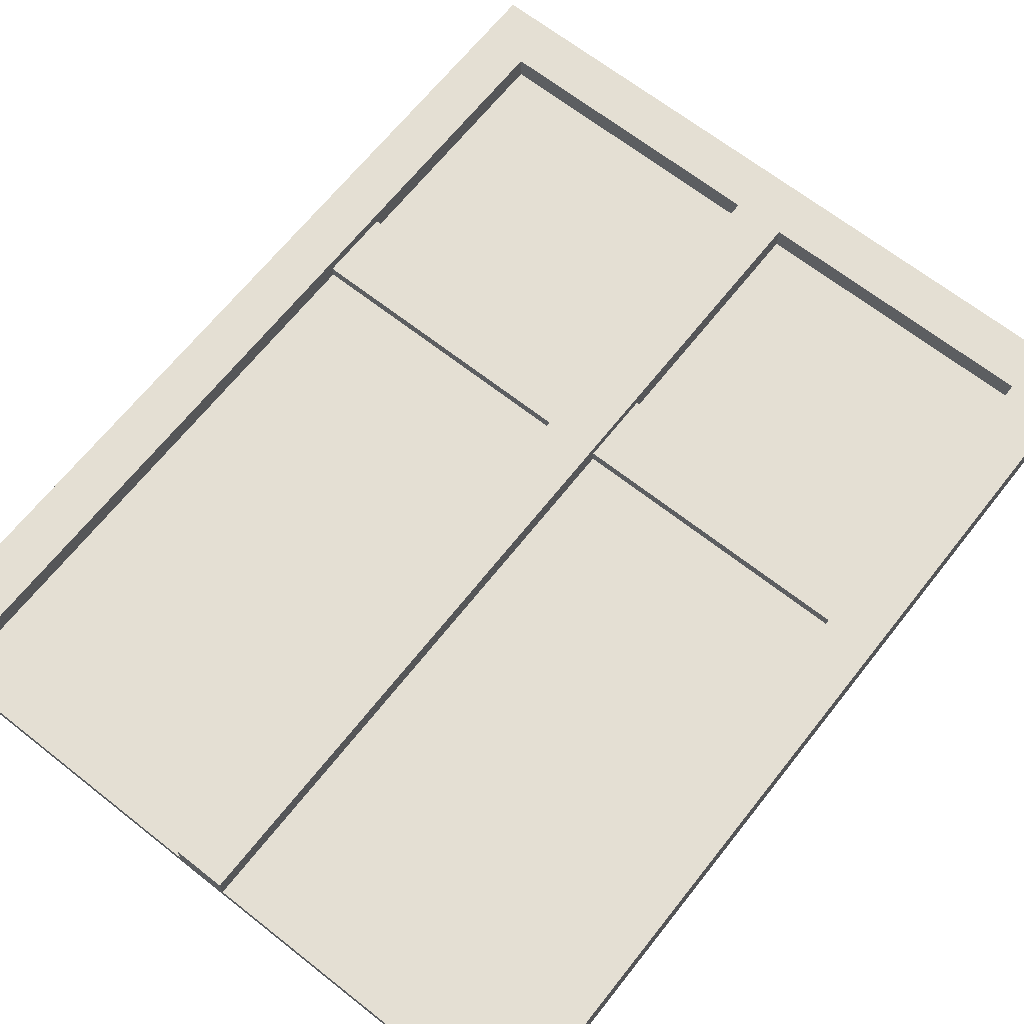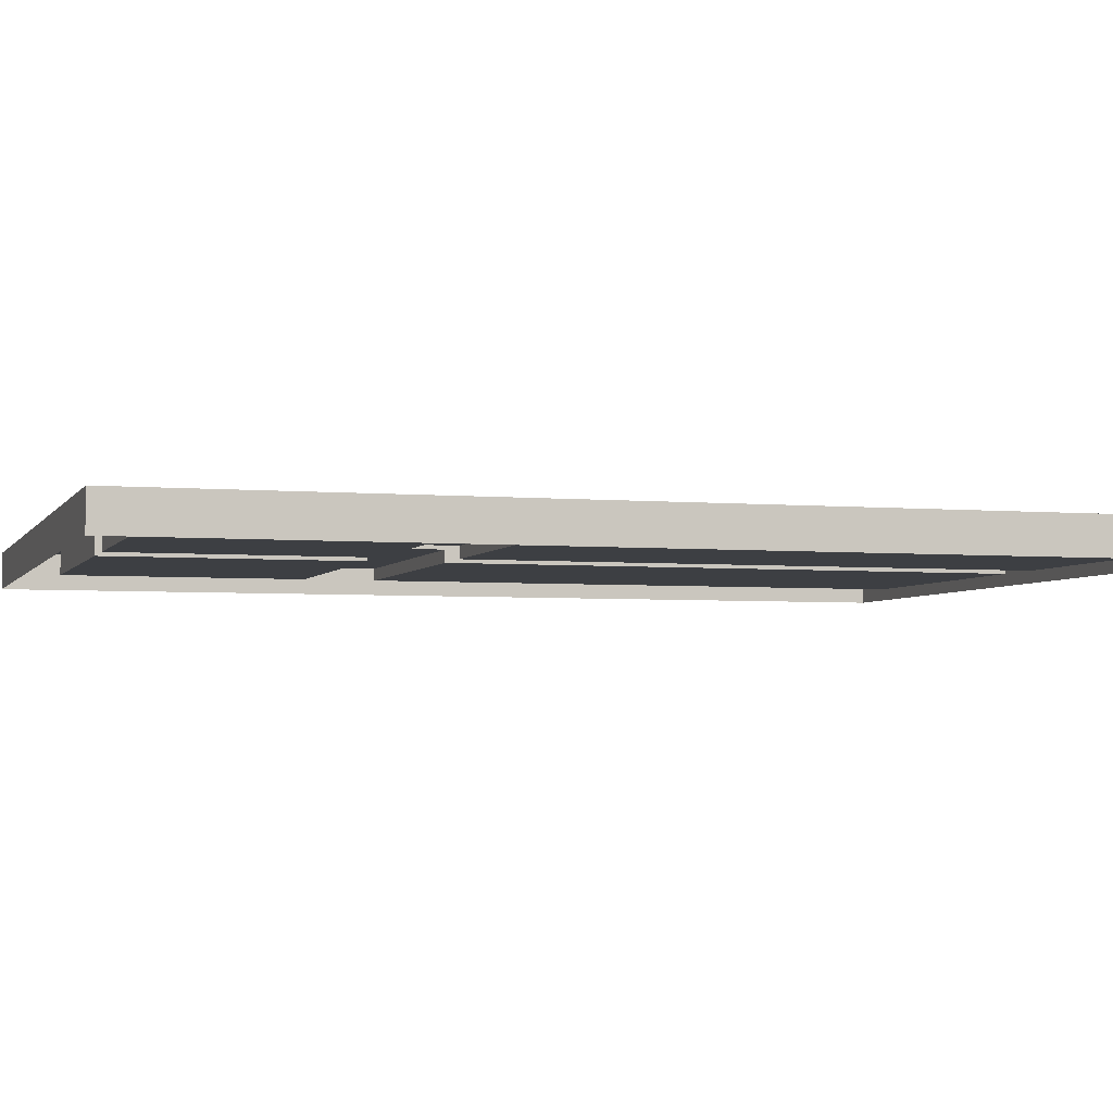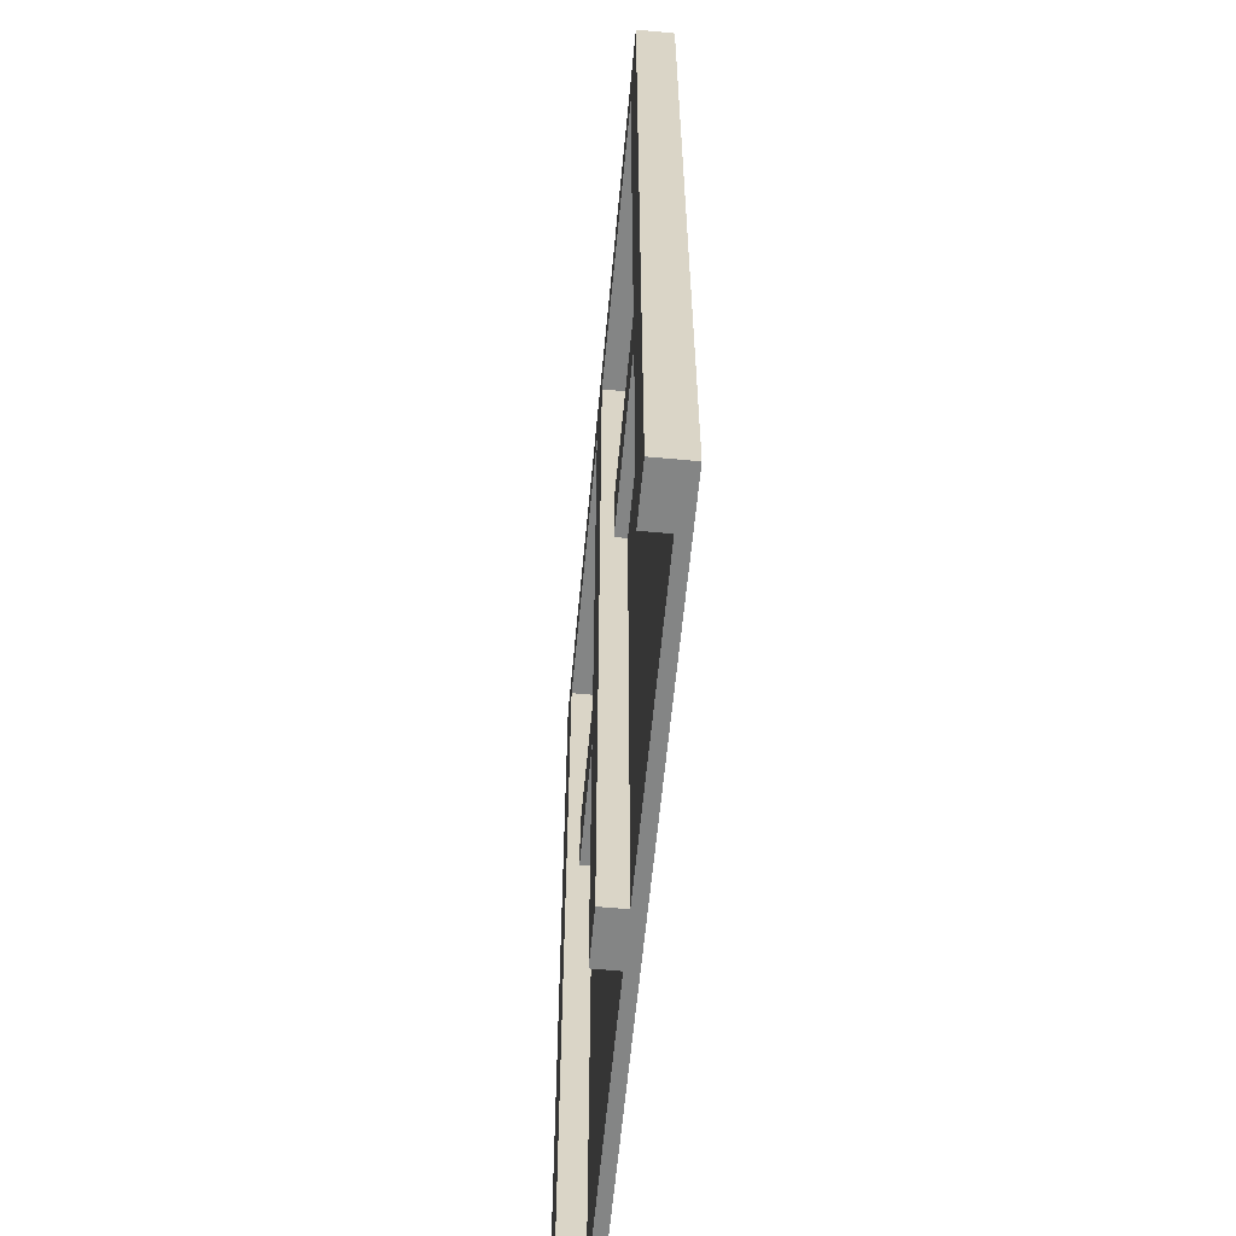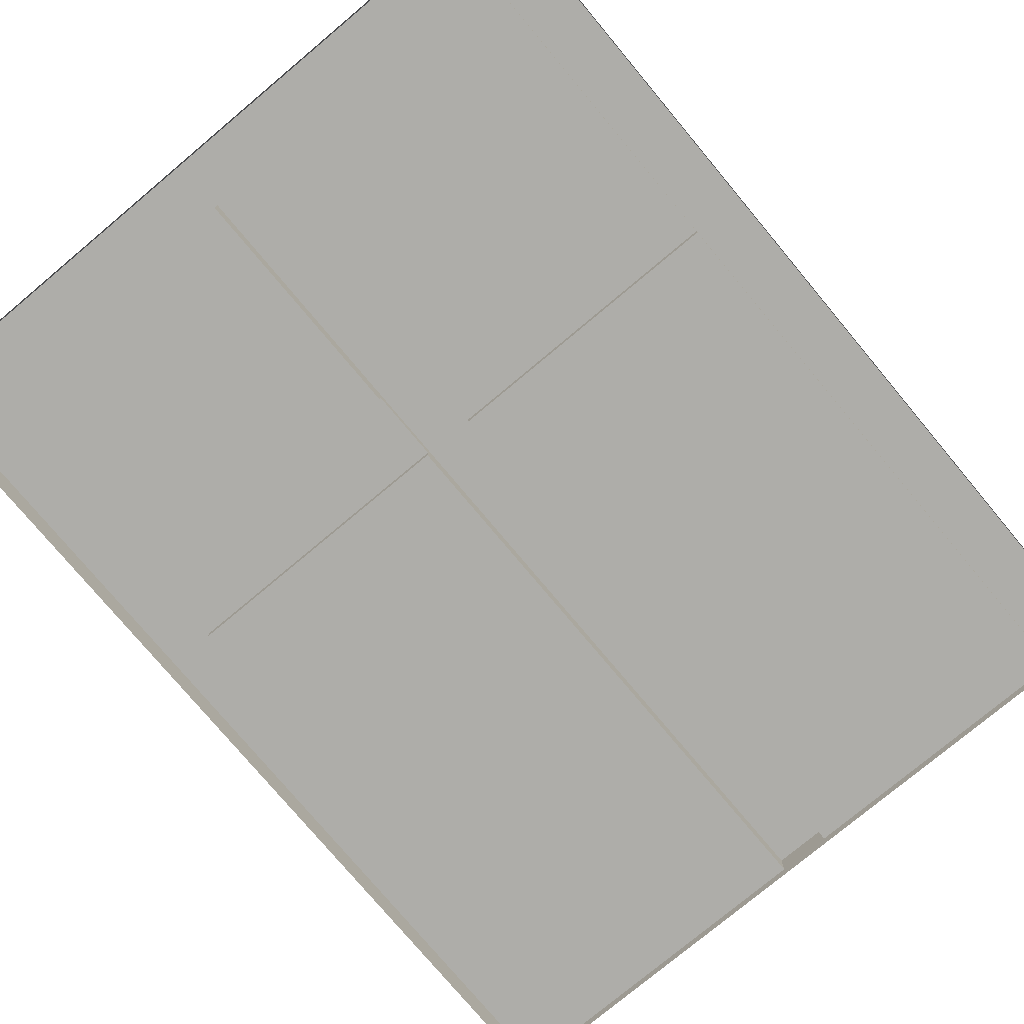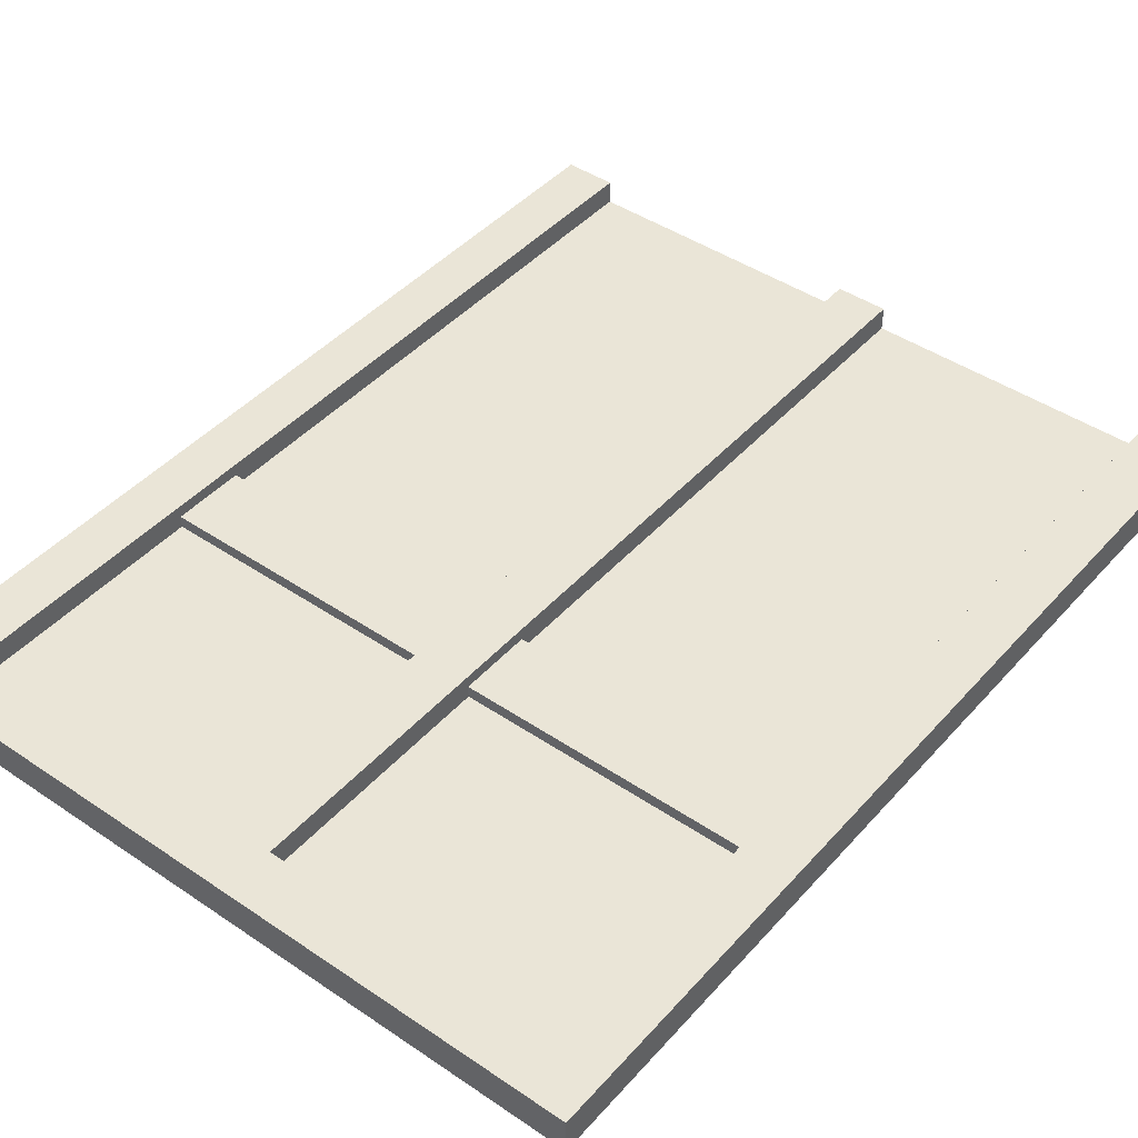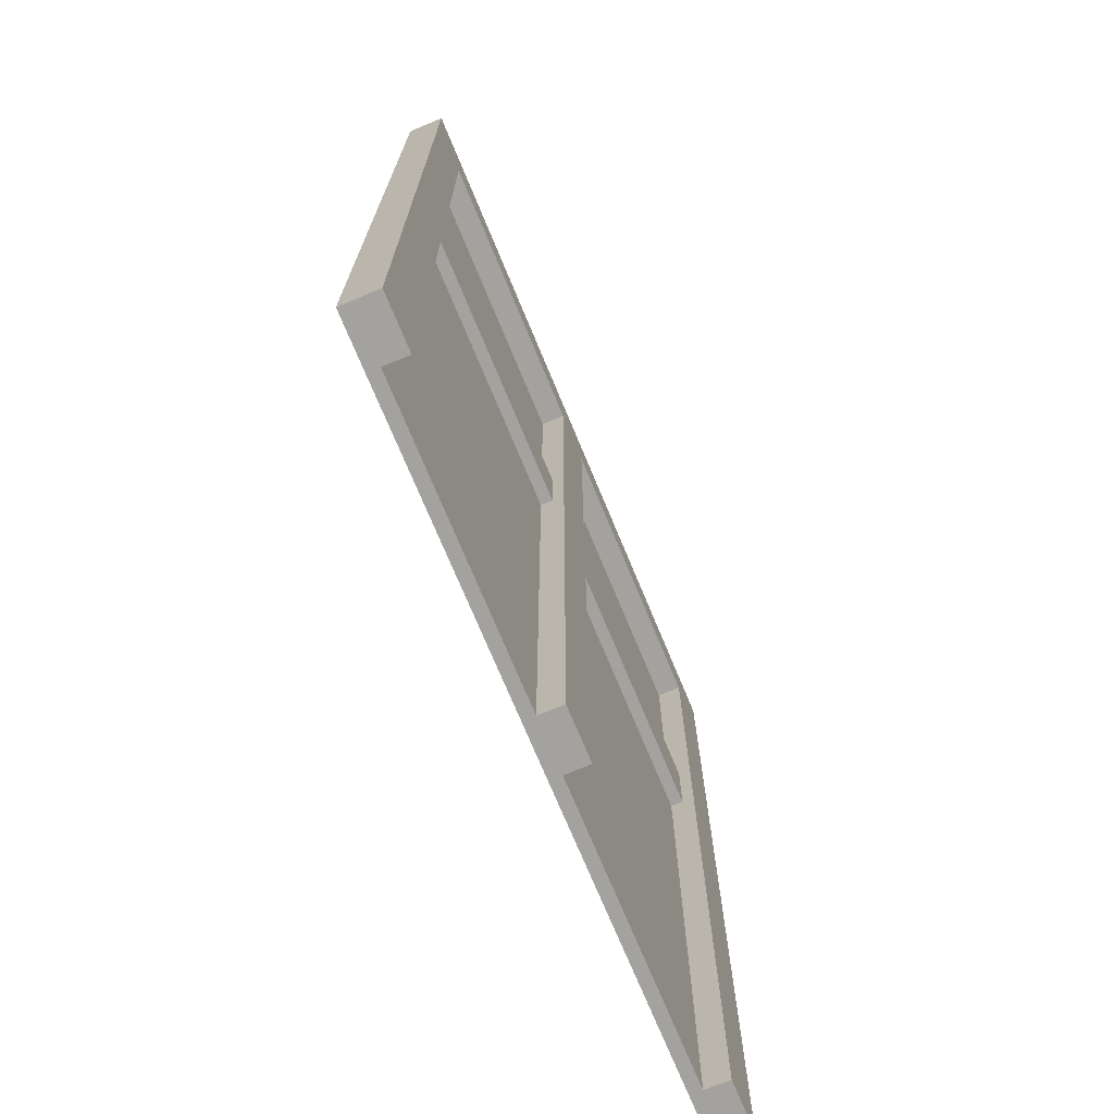
<metadata>
{"format":"obj","ext":"obj","renderer":"f3d","projection":"perspective","resolution":1024,"background":"white","views":[{"elev":66.5,"azim":38.3,"up":"+Z"},{"elev":-3.9,"azim":-107.0,"up":"+Z"},{"elev":-61.6,"azim":84.6,"up":"+Y"},{"elev":-77.1,"azim":-140.1,"up":"+Z"},{"elev":44.1,"azim":-141.6,"up":"+Z"},{"elev":-72.6,"azim":-67.5,"up":"+Y"}]}
</metadata>
<code>
g mergedBlocks
v -0.0216 6.768e-17 -0.49
v -0.0216 0.4685 -0.49
v -0.0216 6.768e-17 -0.47
v -0.0216 0.4685 -0.48
v -0.0216 0.5285 -0.48
v -0.0216 0.7306 -0.47
v -0.0216 0.7306 -0.49
v -0.0216 0.5285 -0.49
v -0.2612 0.4685 -0.48
v -0.2612 0.4685 -0.49
v 0.3044 0 -0.47
v 0.2612 9.024e-17 -0.47
v 0.3044 0.7738 -0.47
v 0.2612 0.7306 -0.47
v 0.0216 0.7306 -0.47
v -0.2612 0.7306 -0.47
v -0.3044 0.7738 -0.47
v -0.2612 6.768e-17 -0.47
v -0.3044 0 -0.47
v 0.0216 9.024e-17 -0.47
v 0.0216 9.024e-17 -0.49
v -0.3044 0 -0.5
v 0.2612 9.024e-17 -0.49
v 0.3044 0 -0.5
v -0.2612 6.768e-17 -0.49
v -0.2612 0.5285 -0.48
v 0.2612 0.4685 -0.48
v 0.2612 0.4685 -0.49
v 0.0216 0.4685 -0.48
v 0.0216 0.4685 -0.49
v 0.2612 0.5285 -0.48
v 0.2612 0.7306 -0.49
v 0.2612 0.5285 -0.49
v 0.0216 0.5285 -0.48
v 0.0216 0.5285 -0.49
v -0.2612 0.7306 -0.49
v -0.2612 0.5285 -0.49
v 0.3044 0.7738 -0.5
v -0.3044 0.7738 -0.5
v 0.0216 0.7306 -0.49
f 3 2 1
f 2 3 4
f 4 3 5
f 6 5 3
f 7 5 6
f 5 7 8
f 9 2 4
f 2 9 10
f 13 12 11
f 12 13 14
f 14 13 15
f 15 13 6
f 6 13 16
f 17 16 13
f 17 18 16
f 18 17 19
f 6 20 15
f 20 6 3
f 3 21 20
f 1 21 3
f 22 21 1
f 22 23 21
f 24 23 22
f 24 12 23
f 12 24 11
f 22 1 25
f 22 25 19
f 19 25 18
f 5 9 4
f 9 5 26
f 29 28 27
f 28 29 30
f 12 28 23
f 28 12 27
f 27 12 31
f 14 31 12
f 32 31 14
f 31 32 33
f 33 34 31
f 34 33 35
f 16 37 36
f 37 16 26
f 26 16 9
f 18 9 16
f 25 9 18
f 9 25 10
f 13 24 38
f 24 13 11
f 8 26 5
f 26 8 37
f 38 17 13
f 17 38 39
f 31 29 27
f 29 31 34
f 16 7 6
f 7 16 36
f 15 32 14
f 32 15 40
f 19 39 22
f 39 19 17
f 15 35 40
f 35 15 34
f 34 15 29
f 20 29 15
f 21 29 20
f 29 21 30
f 28 21 23
f 21 28 30
f 7 37 8
f 37 7 36
f 32 35 33
f 35 32 40
f 2 25 1
f 25 2 10

</code>
